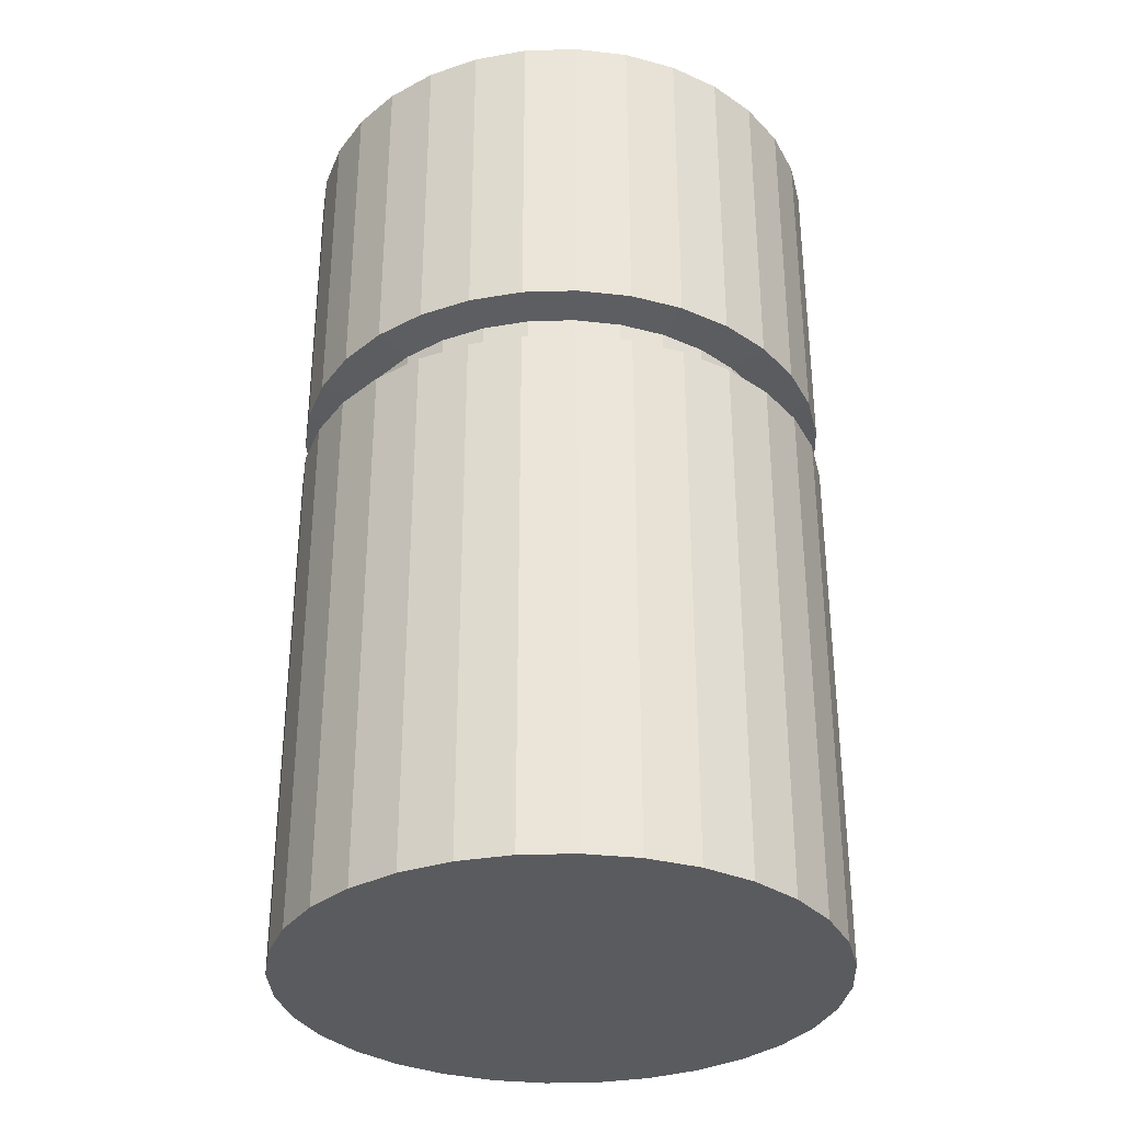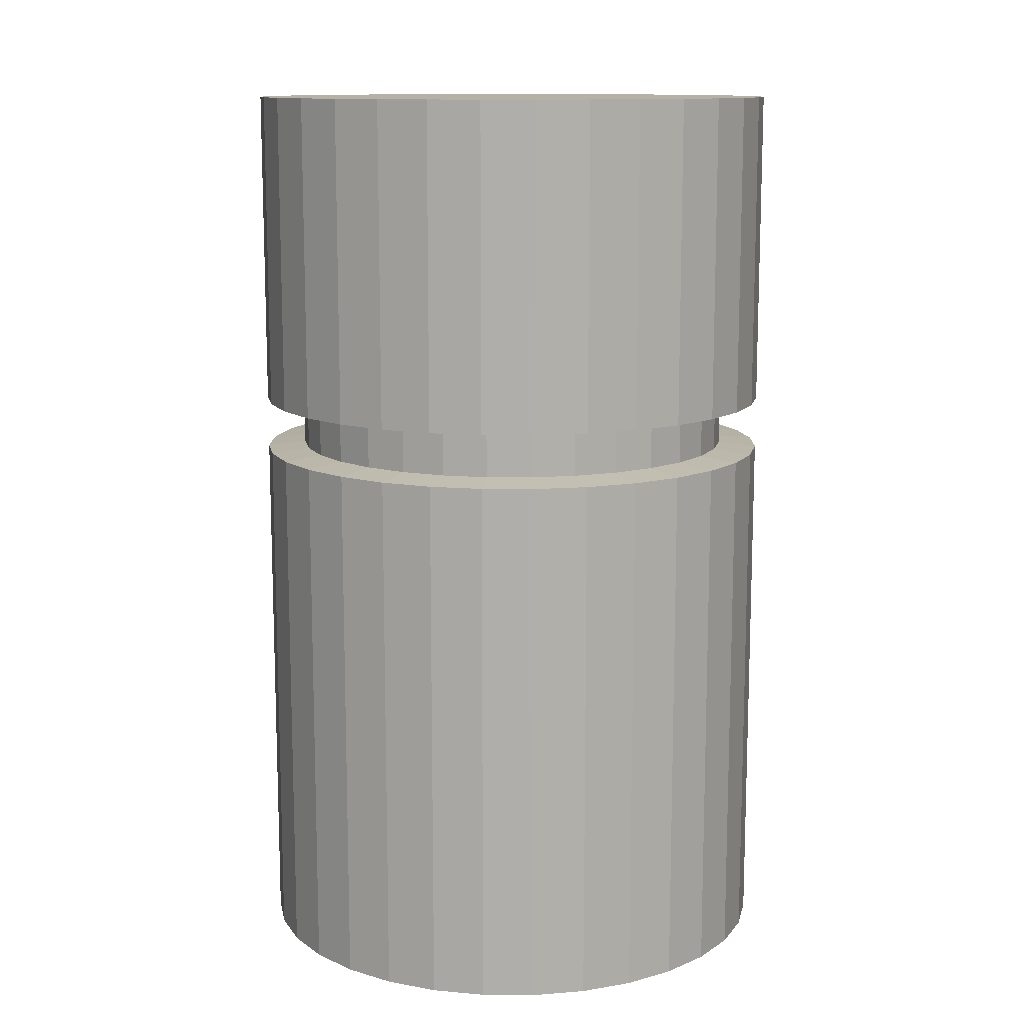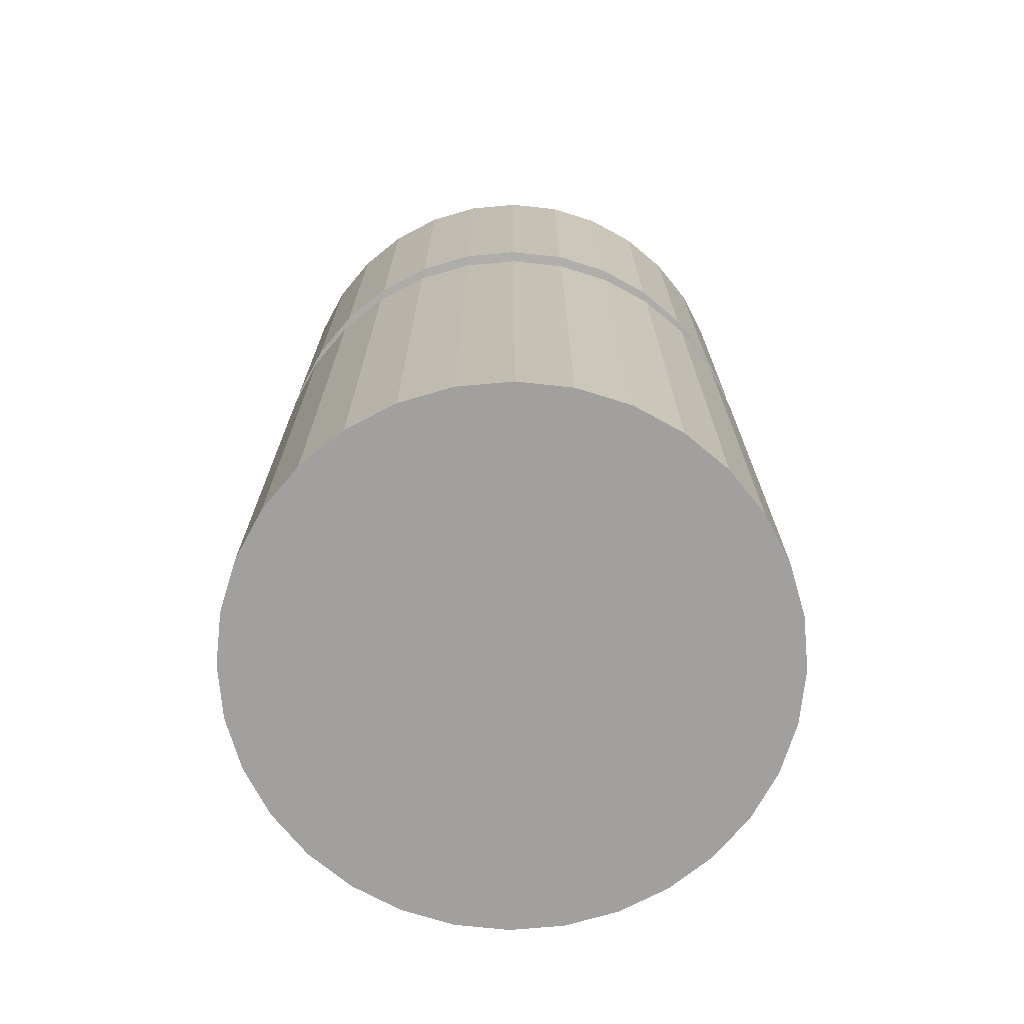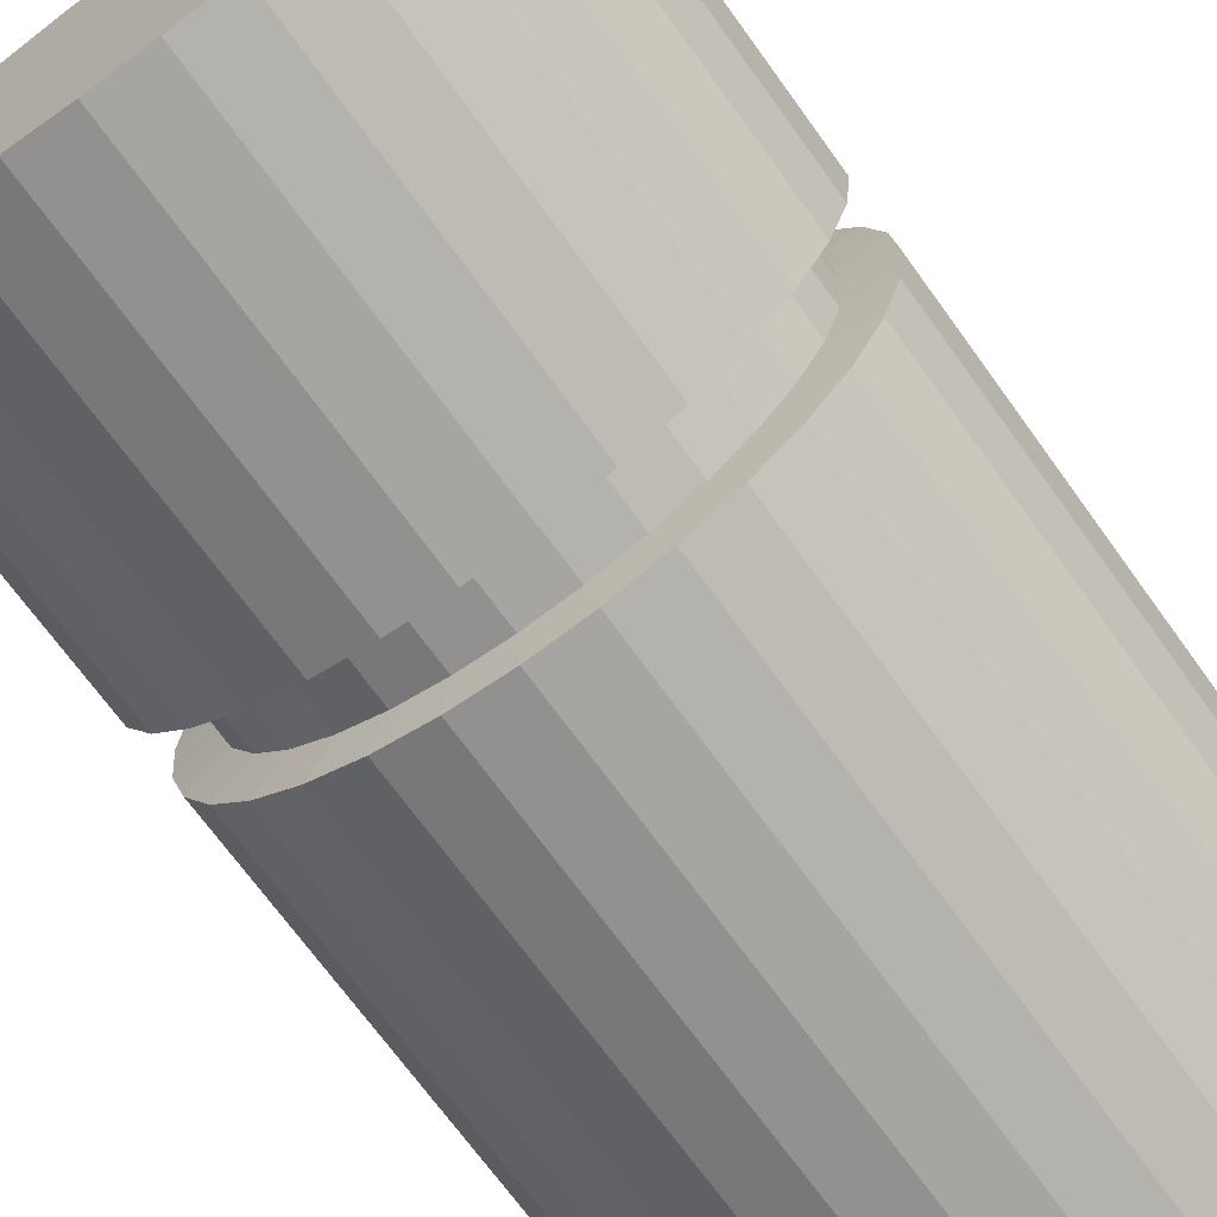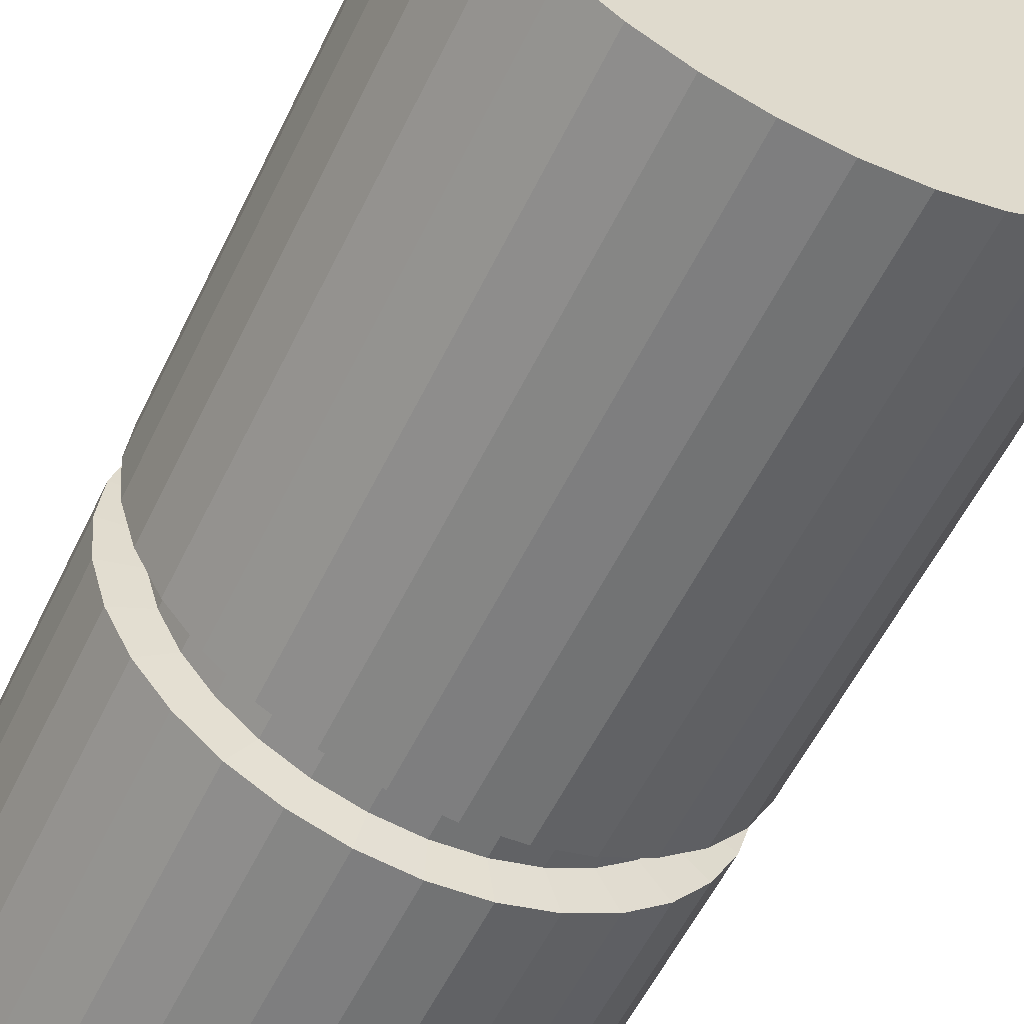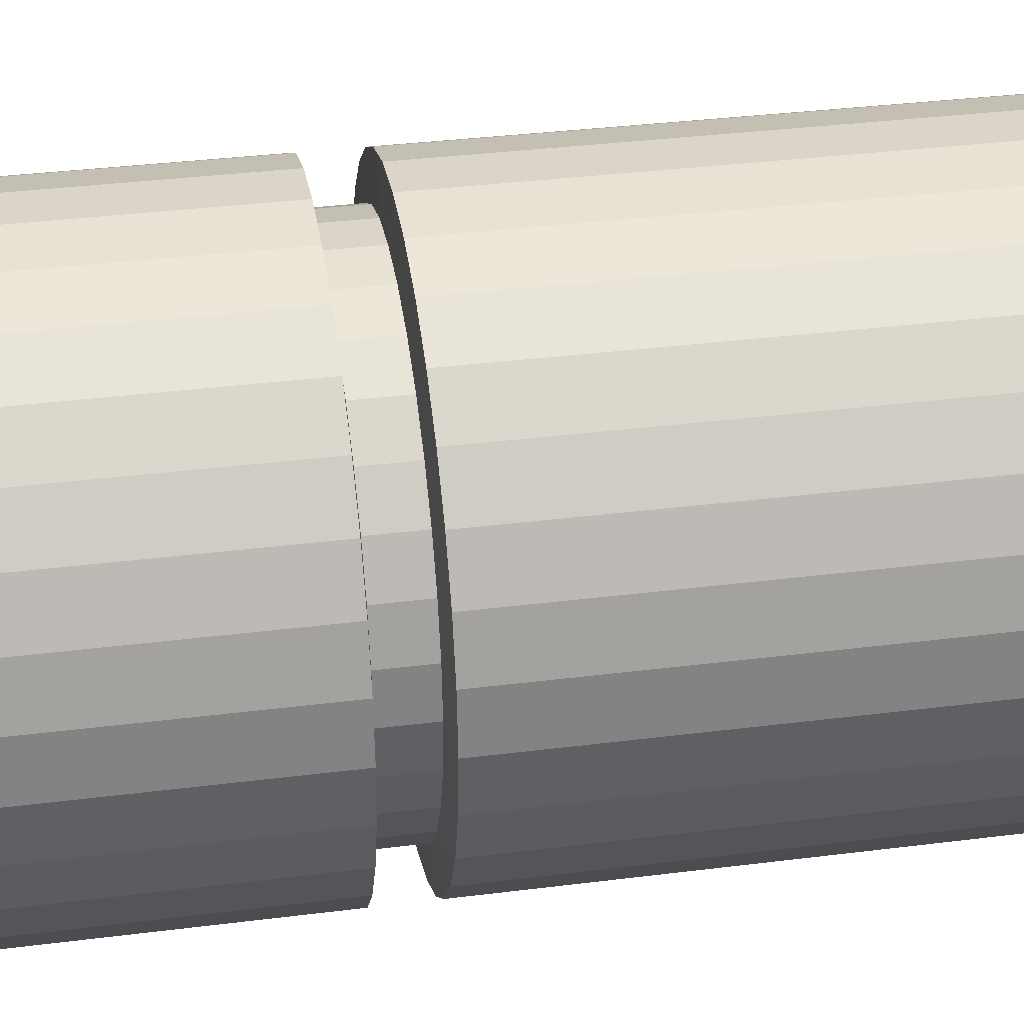
<metadata>
{"format":"obj","ext":"obj","renderer":"f3d","projection":"perspective","resolution":1024,"background":"white","views":[{"elev":-32.9,"azim":19.2,"up":"+Y"},{"elev":12.1,"azim":-38.6,"up":"+Y"},{"elev":-71.9,"azim":112.0,"up":"+Y"},{"elev":-70.1,"azim":-144.2,"up":"+Z"},{"elev":-57.8,"azim":-25.9,"up":"+Z"},{"elev":34.9,"azim":-99.6,"up":"+Z"}]}
</metadata>
<code>
o Cylinder_Cylinder.001
v 0 -1 -1
v 0 1 -1
v 0.1951 -1 -0.9808
v 0.1951 1 -0.9808
v 0.3827 -1 -0.9239
v 0.3827 1 -0.9239
v 0.5556 -1 -0.8315
v 0.5556 1 -0.8315
v 0.7071 -1 -0.7071
v 0.7071 1 -0.7071
v 0.8315 -1 -0.5556
v 0.8315 1 -0.5556
v 0.9239 -1 -0.3827
v 0.9239 1 -0.3827
v 0.9808 -1 -0.1951
v 0.9808 1 -0.1951
v 1 -1 0
v 1 1 0
v 0.9808 -1 0.1951
v 0.9808 1 0.1951
v 0.9239 -1 0.3827
v 0.9239 1 0.3827
v 0.8315 -1 0.5556
v 0.8315 1 0.5556
v 0.7071 -1 0.7071
v 0.7071 1 0.7071
v 0.5556 -1 0.8315
v 0.5556 1 0.8315
v 0.3827 -1 0.9239
v 0.3827 1 0.9239
v 0.1951 -1 0.9808
v 0.1951 1 0.9808
v -0 -1 1
v -0 1 1
v -0.1951 -1 0.9808
v -0.1951 1 0.9808
v -0.3827 -1 0.9239
v -0.3827 1 0.9239
v -0.5556 -1 0.8315
v -0.5556 1 0.8315
v -0.7071 -1 0.7071
v -0.7071 1 0.7071
v -0.8315 -1 0.5556
v -0.8315 1 0.5556
v -0.9239 -1 0.3827
v -0.9239 1 0.3827
v -0.9808 -1 0.1951
v -0.9808 1 0.1951
v -1 -1 -0
v -1 1 -0
v -0.9808 -1 -0.1951
v -0.9808 1 -0.1951
v -0.9239 -1 -0.3827
v -0.9239 1 -0.3827
v -0.8315 -1 -0.5556
v -0.8315 1 -0.5556
v -0.7071 -1 -0.7071
v -0.7071 1 -0.7071
v -0.5556 -1 -0.8315
v -0.5556 1 -0.8315
v -0.3827 -1 -0.9239
v -0.3827 1 -0.9239
v -0.1951 -1 -0.9808
v -0.1951 1 -0.9808
v 0.1951 1.2 -0.9808
v 0 1.2 -1
v 0.3827 1.2 -0.9239
v 0.5556 1.2 -0.8315
v 0.7071 1.2 -0.7071
v 0.8315 1.2 -0.5556
v 0.9239 1.2 -0.3827
v 0.9808 1.2 -0.1951
v 1 1.2 0
v 0.9808 1.2 0.1951
v 0.9239 1.2 0.3827
v 0.8315 1.2 0.5556
v 0.7071 1.2 0.7071
v 0.5556 1.2 0.8315
v 0.3827 1.2 0.9239
v 0.1951 1.2 0.9808
v -0 1.2 1
v -0.1951 1.2 0.9808
v -0.3827 1.2 0.9239
v -0.5556 1.2 0.8315
v -0.7071 1.2 0.7071
v -0.8315 1.2 0.5556
v -0.9239 1.2 0.3827
v -0.9808 1.2 0.1951
v -1 1.2 -0
v -0.9808 1.2 -0.1951
v -0.9239 1.2 -0.3827
v -0.8315 1.2 -0.5556
v -0.7071 1.2 -0.7071
v -0.5556 1.2 -0.8315
v -0.3827 1.2 -0.9239
v -0.1951 1.2 -0.9808
v 0.1662 1.015 -0.8357
v 0 1.015 -0.852
v 0.3261 1.015 -0.7872
v 0.4734 1.015 -0.7085
v 0.6025 1.015 -0.6025
v 0.7085 1.015 -0.4734
v 0.7872 1.015 -0.3261
v 0.8357 1.015 -0.1662
v 0.852 1.015 0
v 0.8357 1.015 0.1662
v 0.7872 1.015 0.3261
v 0.7085 1.015 0.4734
v 0.6025 1.015 0.6025
v 0.4734 1.015 0.7085
v 0.3261 1.015 0.7872
v 0.1662 1.015 0.8357
v -0 1.015 0.852
v -0.1662 1.015 0.8357
v -0.3261 1.015 0.7872
v -0.4734 1.015 0.7085
v -0.6025 1.015 0.6025
v -0.7085 1.015 0.4734
v -0.7872 1.015 0.3261
v -0.8357 1.015 0.1662
v -0.852 1.015 -0
v -0.8357 1.015 -0.1662
v -0.7872 1.015 -0.3261
v -0.7085 1.015 -0.4734
v -0.6025 1.015 -0.6025
v -0.4734 1.015 -0.7085
v -0.3261 1.015 -0.7872
v -0.1662 1.015 -0.8357
v 0.1662 1.185 -0.8357
v 0 1.185 -0.852
v 0.3261 1.185 -0.7872
v 0.4734 1.185 -0.7085
v 0.6025 1.185 -0.6025
v 0.7085 1.185 -0.4734
v 0.7872 1.185 -0.3261
v 0.8357 1.185 -0.1662
v 0.852 1.185 0
v 0.8357 1.185 0.1662
v 0.7872 1.185 0.3261
v 0.7085 1.185 0.4734
v 0.6025 1.185 0.6025
v 0.4734 1.185 0.7085
v 0.3261 1.185 0.7872
v 0.1662 1.185 0.8357
v -0 1.185 0.852
v -0.1662 1.185 0.8357
v -0.3261 1.185 0.7872
v -0.4734 1.185 0.7085
v -0.6025 1.185 0.6025
v -0.7085 1.185 0.4734
v -0.7872 1.185 0.3261
v -0.8357 1.185 0.1662
v -0.852 1.185 -0
v -0.8357 1.185 -0.1662
v -0.7872 1.185 -0.3261
v -0.7085 1.185 -0.4734
v -0.6025 1.185 -0.6025
v -0.4734 1.185 -0.7085
v -0.3261 1.185 -0.7872
v -0.1662 1.185 -0.8357
v 0.1951 2.401 -0.9808
v -0 2.401 -1
v 0.3827 2.401 -0.9239
v 0.5556 2.401 -0.8315
v 0.7071 2.401 -0.7071
v 0.8315 2.401 -0.5556
v 0.9239 2.401 -0.3827
v 0.9808 2.401 -0.1951
v 1 2.401 0
v 0.9808 2.401 0.1951
v 0.9239 2.401 0.3827
v 0.8315 2.401 0.5556
v 0.7071 2.401 0.7071
v 0.5556 2.401 0.8315
v 0.3827 2.401 0.9239
v 0.1951 2.401 0.9808
v -0 2.401 1
v -0.1951 2.401 0.9808
v -0.3827 2.401 0.9239
v -0.5556 2.401 0.8315
v -0.7071 2.401 0.7071
v -0.8315 2.401 0.5556
v -0.9239 2.401 0.3827
v -0.9808 2.401 0.1951
v -1 2.401 -0
v -0.9808 2.401 -0.1951
v -0.9239 2.401 -0.3827
v -0.8315 2.401 -0.5556
v -0.7071 2.401 -0.7071
v -0.5556 2.401 -0.8315
v -0.3827 2.401 -0.9239
v -0.1951 2.401 -0.9808
f 2 3 1
f 4 5 3
f 6 7 5
f 8 9 7
f 10 11 9
f 12 13 11
f 14 15 13
f 16 17 15
f 18 19 17
f 20 21 19
f 22 23 21
f 24 25 23
f 26 27 25
f 28 29 27
f 30 31 29
f 32 33 31
f 34 35 33
f 36 37 35
f 38 39 37
f 40 41 39
f 42 43 41
f 44 45 43
f 46 47 45
f 48 49 47
f 50 51 49
f 52 53 51
f 54 55 53
f 56 57 55
f 58 59 57
f 60 61 59
f 82 145 81
f 62 63 61
f 64 1 63
f 15 31 47
f 80 177 81
f 40 117 42
f 81 144 80
f 24 107 108
f 79 144 143
f 4 99 6
f 56 125 58
f 79 142 78
f 38 116 40
f 77 142 141
f 20 107 22
f 77 140 76
f 54 124 56
f 76 139 75
f 2 97 4
f 36 115 38
f 74 139 138
f 18 106 20
f 74 137 73
f 54 122 123
f 73 136 72
f 34 114 36
f 72 135 71
f 16 105 18
f 71 134 70
f 66 160 96
f 50 122 52
f 70 133 69
f 96 159 95
f 32 113 34
f 68 133 132
f 95 158 94
f 122 155 123
f 100 133 101
f 109 142 110
f 118 151 119
f 127 160 128
f 105 138 106
f 114 147 115
f 123 156 124
f 101 134 102
f 110 143 111
f 119 152 120
f 97 130 129
f 128 130 98
f 106 139 107
f 115 148 116
f 124 157 125
f 102 135 103
f 111 144 112
f 120 153 121
f 97 131 99
f 107 140 108
f 116 149 117
f 125 158 126
f 103 136 104
f 112 145 113
f 121 154 122
f 99 132 100
f 108 141 109
f 117 150 118
f 126 159 127
f 104 137 105
f 113 146 114
f 58 126 60
f 6 100 8
f 82 147 146
f 26 108 109
f 84 147 83
f 42 118 44
f 85 148 84
f 60 127 62
f 8 101 10
f 86 149 85
f 26 110 28
f 86 151 150
f 44 119 46
f 87 152 151
f 62 128 64
f 10 102 12
f 88 153 152
f 30 110 111
f 90 153 89
f 48 119 120
f 90 155 154
f 2 128 98
f 14 102 103
f 92 155 91
f 65 130 66
f 30 112 32
f 93 156 92
f 65 131 129
f 48 121 50
f 93 158 157
f 68 131 67
f 16 103 104
f 187 179 171
f 67 164 68
f 95 190 191
f 81 178 82
f 68 165 69
f 95 192 96
f 82 179 83
f 69 166 70
f 96 162 66
f 84 179 180
f 71 166 167
f 84 181 85
f 71 168 72
f 85 182 86
f 72 169 73
f 86 183 87
f 73 170 74
f 87 184 88
f 74 171 75
f 88 185 89
f 75 172 76
f 89 186 90
f 76 173 77
f 90 187 91
f 77 174 78
f 92 187 188
f 78 175 79
f 66 161 65
f 92 189 93
f 79 176 80
f 65 163 67
f 93 190 94
f 2 4 3
f 4 6 5
f 6 8 7
f 8 10 9
f 10 12 11
f 12 14 13
f 14 16 15
f 16 18 17
f 18 20 19
f 20 22 21
f 22 24 23
f 24 26 25
f 26 28 27
f 28 30 29
f 30 32 31
f 32 34 33
f 34 36 35
f 36 38 37
f 38 40 39
f 40 42 41
f 42 44 43
f 44 46 45
f 46 48 47
f 48 50 49
f 50 52 51
f 52 54 53
f 54 56 55
f 56 58 57
f 58 60 59
f 60 62 61
f 82 146 145
f 62 64 63
f 64 2 1
f 63 1 3
f 3 5 7
f 7 9 11
f 11 13 15
f 15 17 19
f 19 21 23
f 23 25 27
f 27 29 31
f 31 33 35
f 35 37 39
f 39 41 43
f 43 45 47
f 47 49 51
f 51 53 47
f 53 55 47
f 55 57 63
f 57 59 63
f 59 61 63
f 63 3 15
f 3 7 15
f 7 11 15
f 15 19 23
f 23 27 15
f 27 31 15
f 31 35 47
f 35 39 47
f 39 43 47
f 47 55 63
f 63 15 47
f 80 176 177
f 40 116 117
f 81 145 144
f 24 22 107
f 79 80 144
f 4 97 99
f 56 124 125
f 79 143 142
f 38 115 116
f 77 78 142
f 20 106 107
f 77 141 140
f 54 123 124
f 76 140 139
f 2 98 97
f 36 114 115
f 74 75 139
f 18 105 106
f 74 138 137
f 54 52 122
f 73 137 136
f 34 113 114
f 72 136 135
f 16 104 105
f 71 135 134
f 66 130 160
f 50 121 122
f 70 134 133
f 96 160 159
f 32 112 113
f 68 69 133
f 95 159 158
f 122 154 155
f 100 132 133
f 109 141 142
f 118 150 151
f 127 159 160
f 105 137 138
f 114 146 147
f 123 155 156
f 101 133 134
f 110 142 143
f 119 151 152
f 97 98 130
f 128 160 130
f 106 138 139
f 115 147 148
f 124 156 157
f 102 134 135
f 111 143 144
f 120 152 153
f 97 129 131
f 107 139 140
f 116 148 149
f 125 157 158
f 103 135 136
f 112 144 145
f 121 153 154
f 99 131 132
f 108 140 141
f 117 149 150
f 126 158 159
f 104 136 137
f 113 145 146
f 58 125 126
f 6 99 100
f 82 83 147
f 26 24 108
f 84 148 147
f 42 117 118
f 85 149 148
f 60 126 127
f 8 100 101
f 86 150 149
f 26 109 110
f 86 87 151
f 44 118 119
f 87 88 152
f 62 127 128
f 10 101 102
f 88 89 153
f 30 28 110
f 90 154 153
f 48 46 119
f 90 91 155
f 2 64 128
f 14 12 102
f 92 156 155
f 65 129 130
f 30 111 112
f 93 157 156
f 65 67 131
f 48 120 121
f 93 94 158
f 68 132 131
f 16 14 103
f 163 161 191
f 161 162 191
f 162 192 191
f 191 190 189
f 189 188 191
f 188 187 191
f 187 186 185
f 185 184 183
f 183 182 181
f 181 180 179
f 179 178 177
f 177 176 175
f 175 174 173
f 173 172 171
f 171 170 167
f 170 169 167
f 169 168 167
f 167 166 165
f 165 164 163
f 187 185 183
f 183 181 187
f 181 179 187
f 179 177 175
f 175 173 179
f 173 171 179
f 167 165 171
f 165 163 171
f 163 191 187
f 163 187 171
f 67 163 164
f 95 94 190
f 81 177 178
f 68 164 165
f 95 191 192
f 82 178 179
f 69 165 166
f 96 192 162
f 84 83 179
f 71 70 166
f 84 180 181
f 71 167 168
f 85 181 182
f 72 168 169
f 86 182 183
f 73 169 170
f 87 183 184
f 74 170 171
f 88 184 185
f 75 171 172
f 89 185 186
f 76 172 173
f 90 186 187
f 77 173 174
f 92 91 187
f 78 174 175
f 66 162 161
f 92 188 189
f 79 175 176
f 65 161 163
f 93 189 190

</code>
